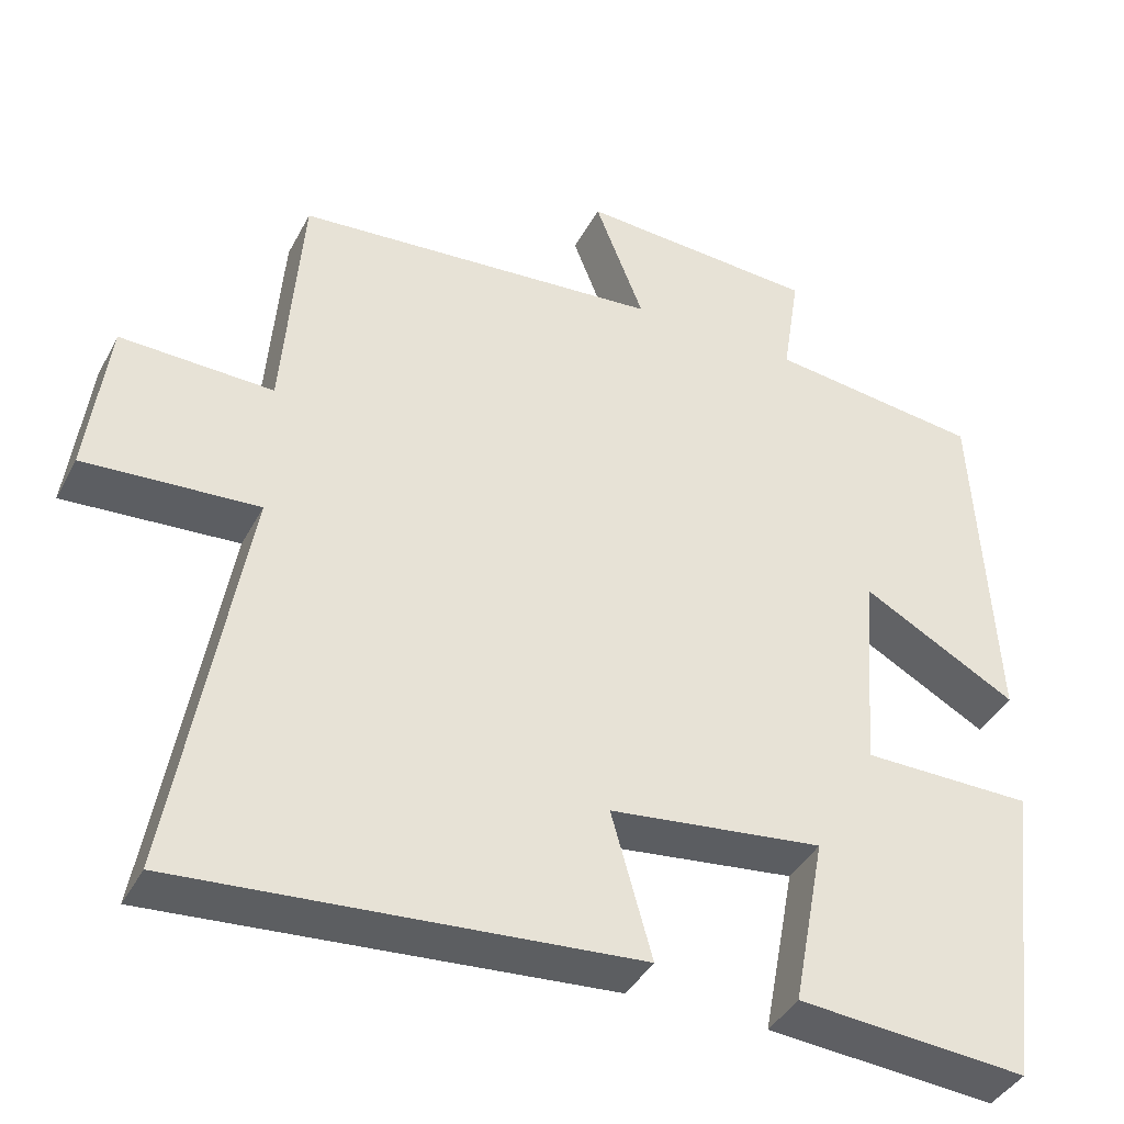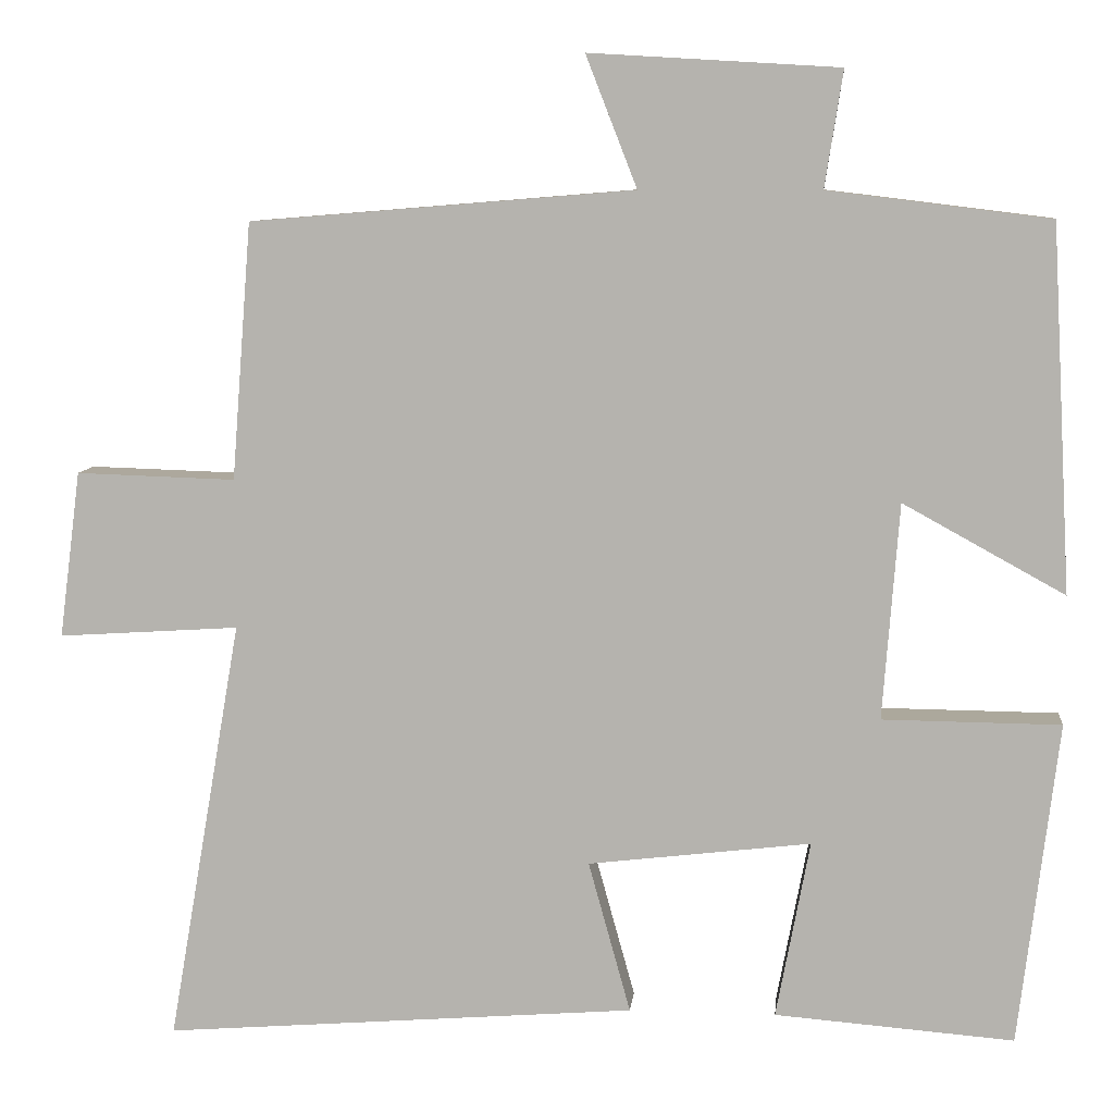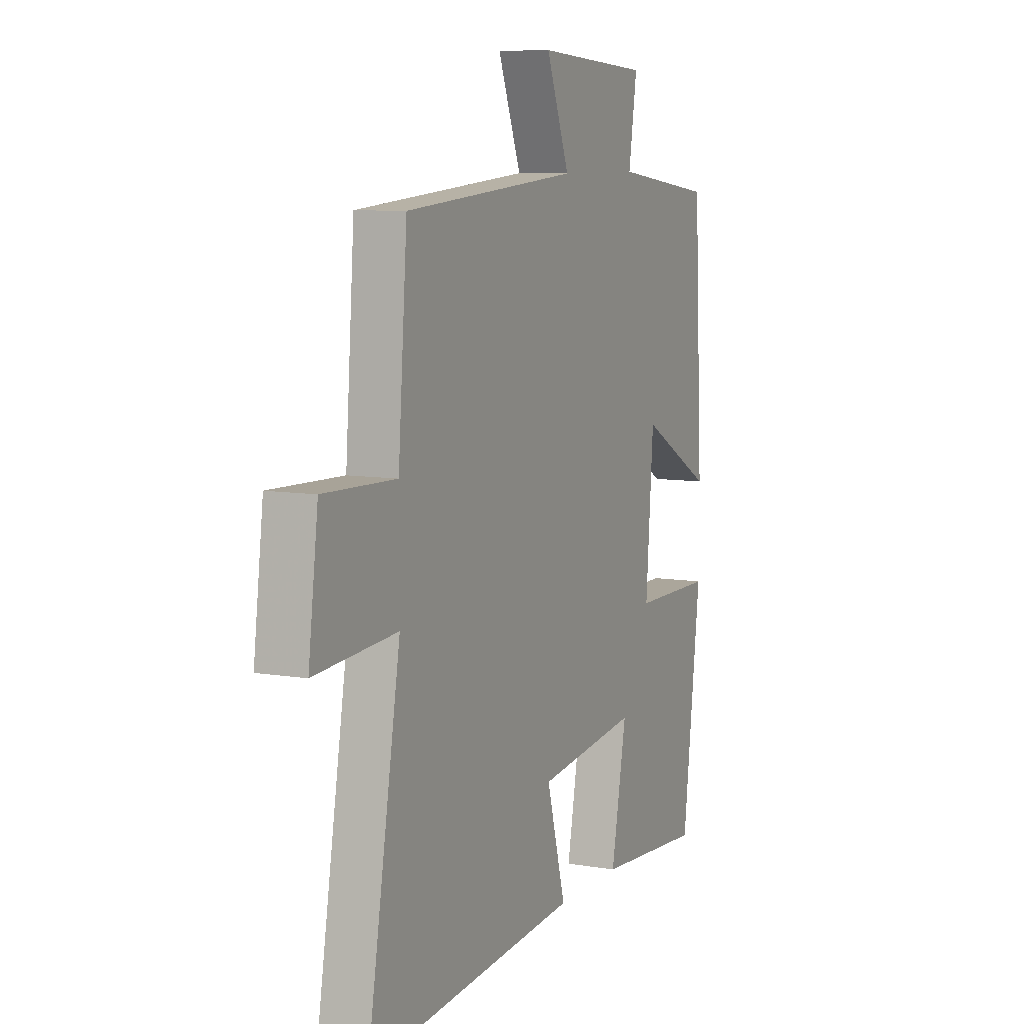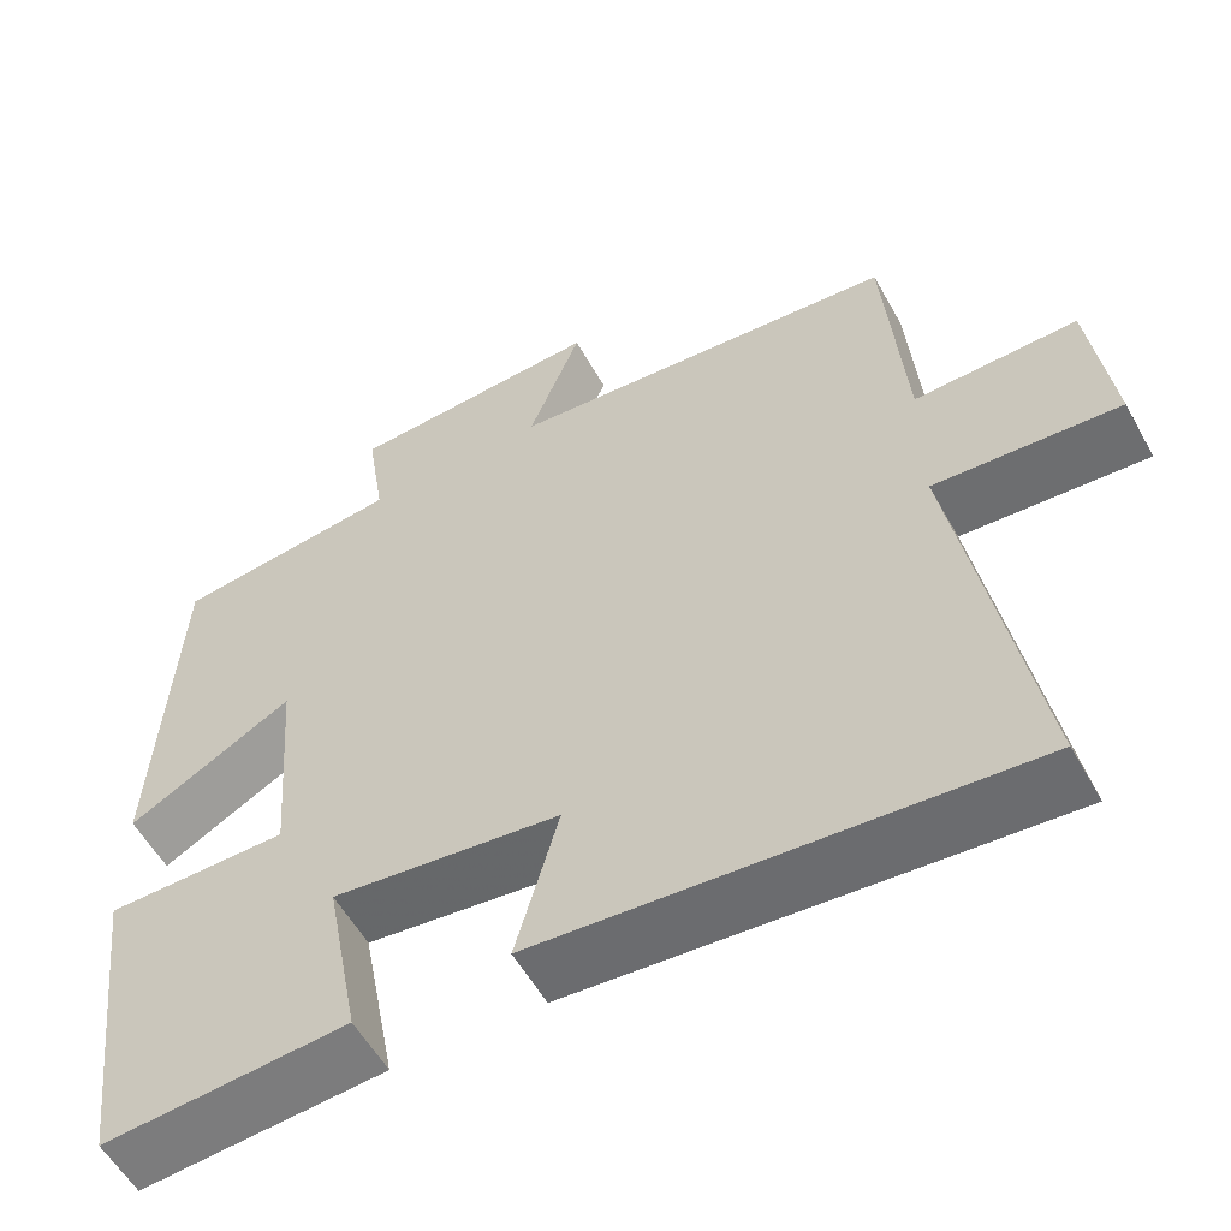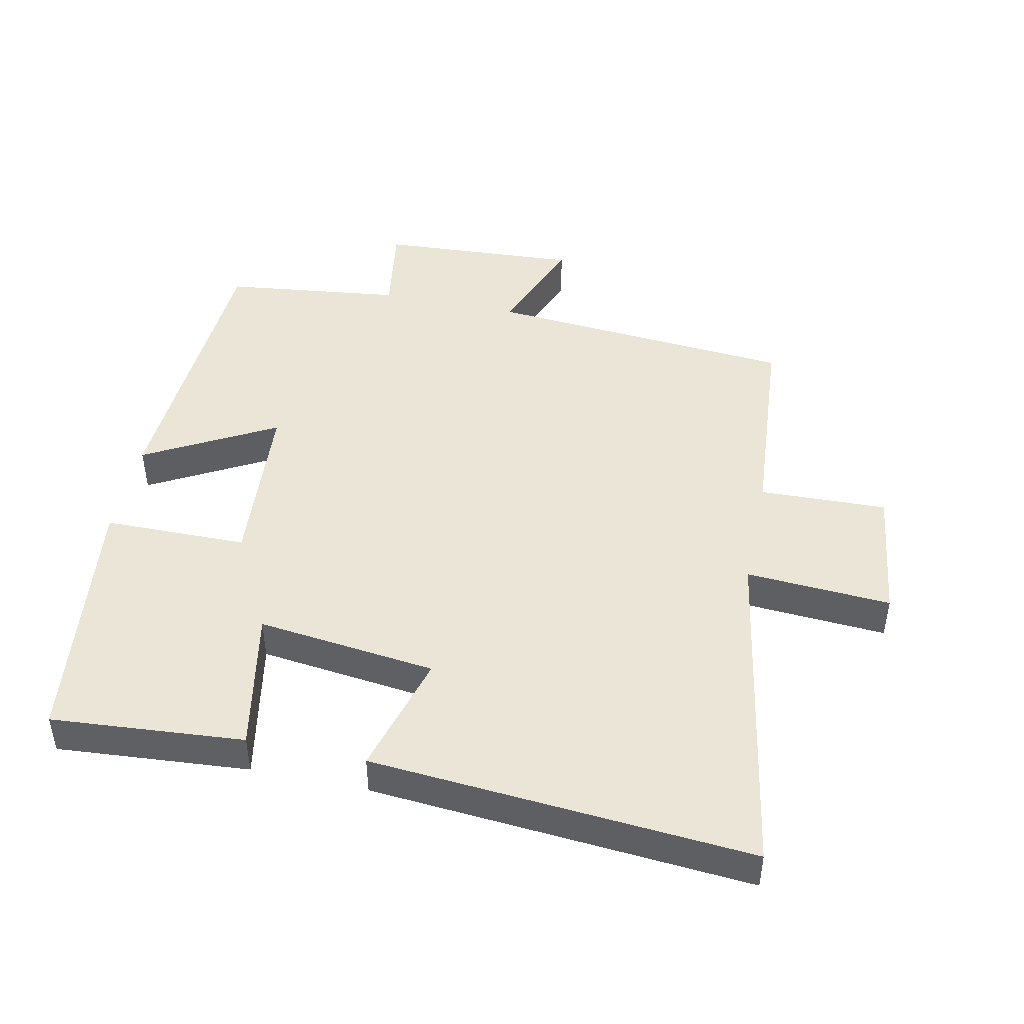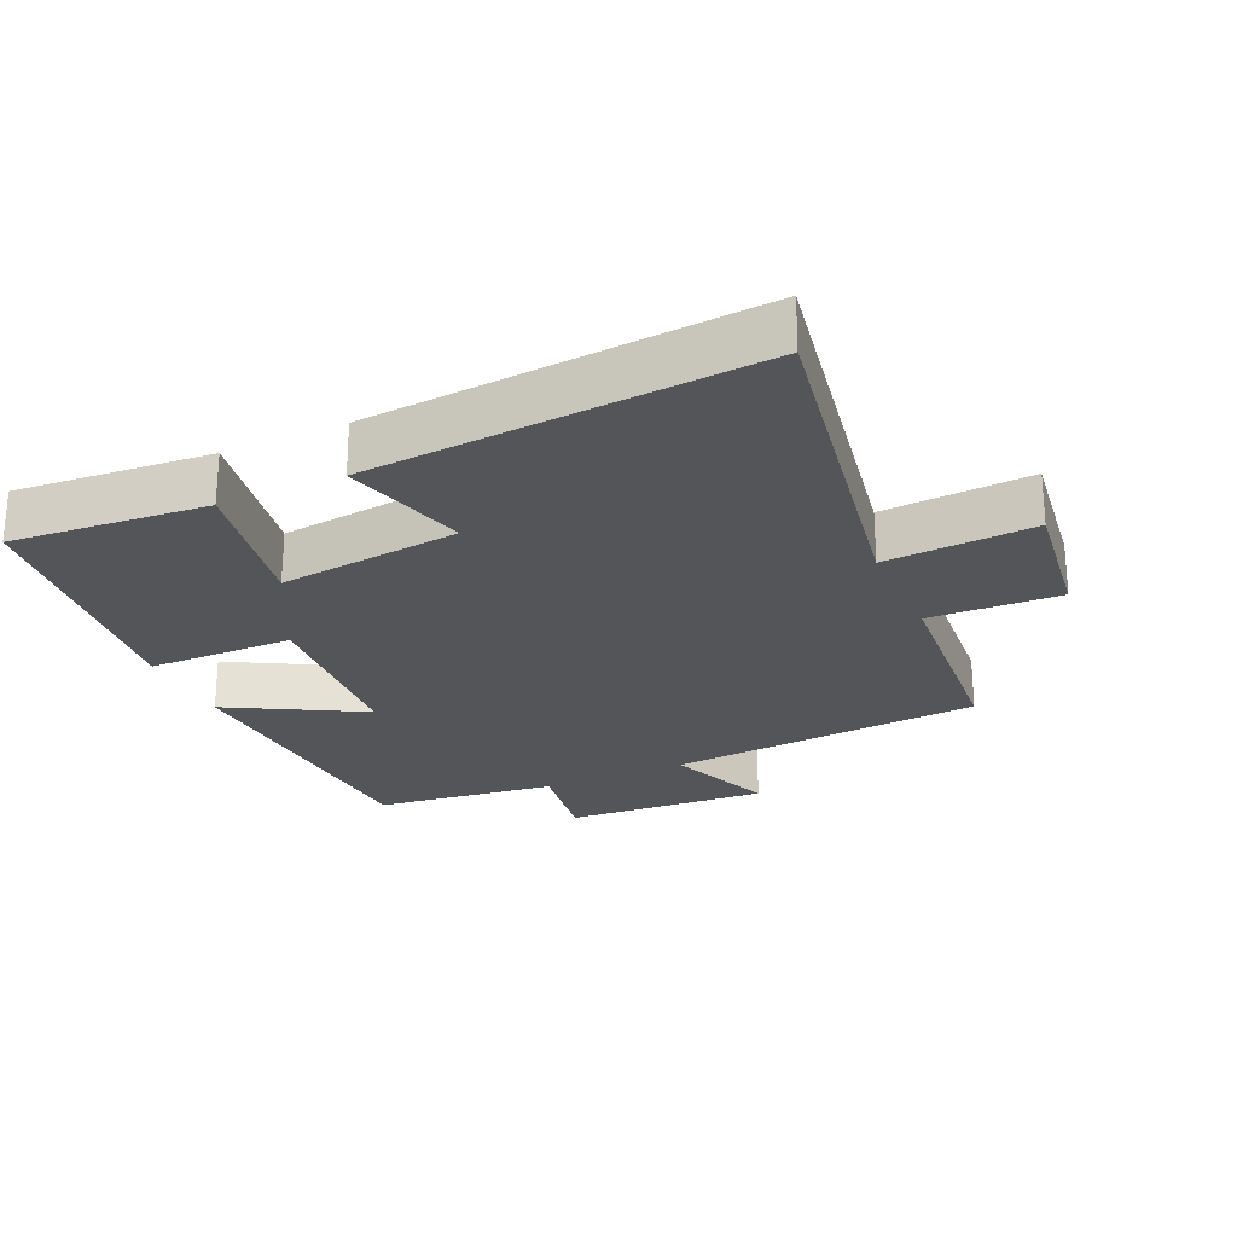
<metadata>
{"format":"obj","ext":"obj","renderer":"f3d","projection":"perspective","resolution":1024,"background":"white","views":[{"elev":-40.1,"azim":-25.6,"up":"+Z"},{"elev":8.4,"azim":5.8,"up":"+Z"},{"elev":8.4,"azim":-65.1,"up":"+Z"},{"elev":-56.3,"azim":-151.1,"up":"+Z"},{"elev":46.0,"azim":-168.0,"up":"+Y"},{"elev":-24.8,"azim":-155.7,"up":"+Y"}]}
</metadata>
<code>
v 0.476 0.07 0.467
v 0.5 0.07 0.025
v 0.304 0.07 0.133
v 0.284 0.07 -0.129
v 0.5 0.07 -0.131
v 0.452 0.07 -0.523
v 0.162 0.07 -0.5
v 0.203 0.07 -0.284
v -0.067 0.07 -0.316
v -0.016 0.07 -0.5
v -0.589 0.07 -0.545
v -0.5 0.07 -0.031
v -0.719 0.07 -0.045
v -0.693 0.07 0.157
v -0.5 0.07 0.151
v -0.476 0.07 0.462
v -0.011 0.07 0.5
v -0.073 0.07 0.659
v 0.229 0.07 0.641
v 0.207 0.07 0.5
v 0.476 0 0.467
v 0.5 0 0.025
v 0.304 0 0.133
v 0.284 0 -0.129
v 0.5 0 -0.131
v 0.452 0 -0.523
v 0.162 0 -0.5
v 0.203 0 -0.284
v -0.067 0 -0.316
v -0.016 0 -0.5
v -0.589 0 -0.545
v -0.5 0 -0.031
v -0.719 0 -0.045
v -0.693 0 0.157
v -0.5 0 0.151
v -0.476 0 0.462
v -0.011 0 0.5
v -0.073 0 0.659
v 0.229 0 0.641
v 0.207 0 0.5
f 17 18 19 20
f 15 16 17 20
f 15 20 1
f 12 13 14 15
f 12 15 1
f 9 10 11 12
f 8 9 12
f 5 6 7 8
f 4 5 8
f 3 4 8 12
f 1 2 3
f 1 3 12
f 40 39 38 37
f 40 37 36 35
f 21 40 35
f 35 34 33 32
f 21 35 32
f 32 31 30 29
f 32 29 28
f 28 27 26 25
f 28 25 24
f 32 28 24 23
f 23 22 21
f 32 23 21
f 1 21 22 2
f 2 22 23 3
f 3 23 24 4
f 4 24 25 5
f 5 25 26 6
f 6 26 27 7
f 7 27 28 8
f 8 28 29 9
f 9 29 30 10
f 10 30 31 11
f 11 31 32 12
f 12 32 33 13
f 13 33 34 14
f 14 34 35 15
f 15 35 36 16
f 16 36 37 17
f 17 37 38 18
f 18 38 39 19
f 19 39 40 20
f 20 40 21 1

</code>
